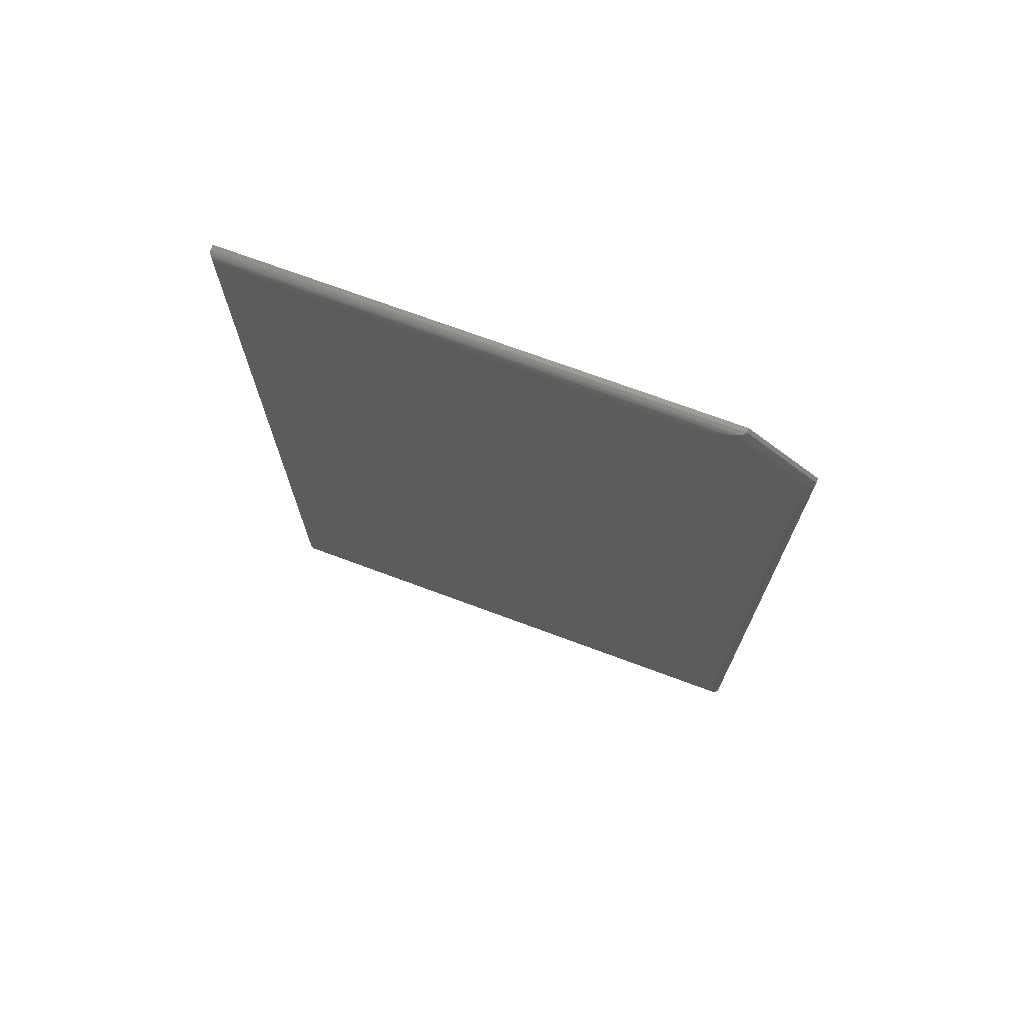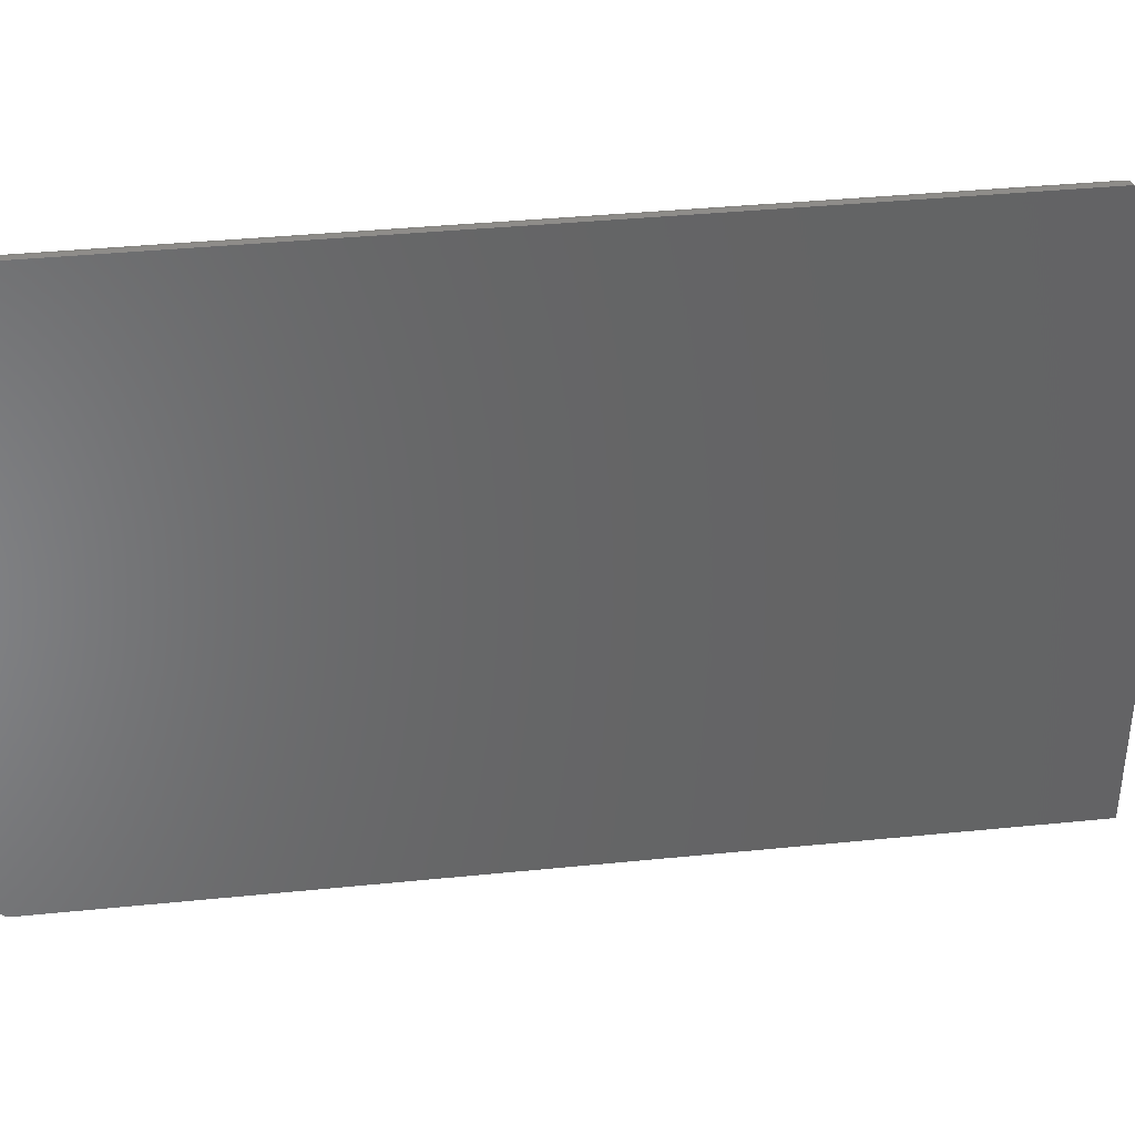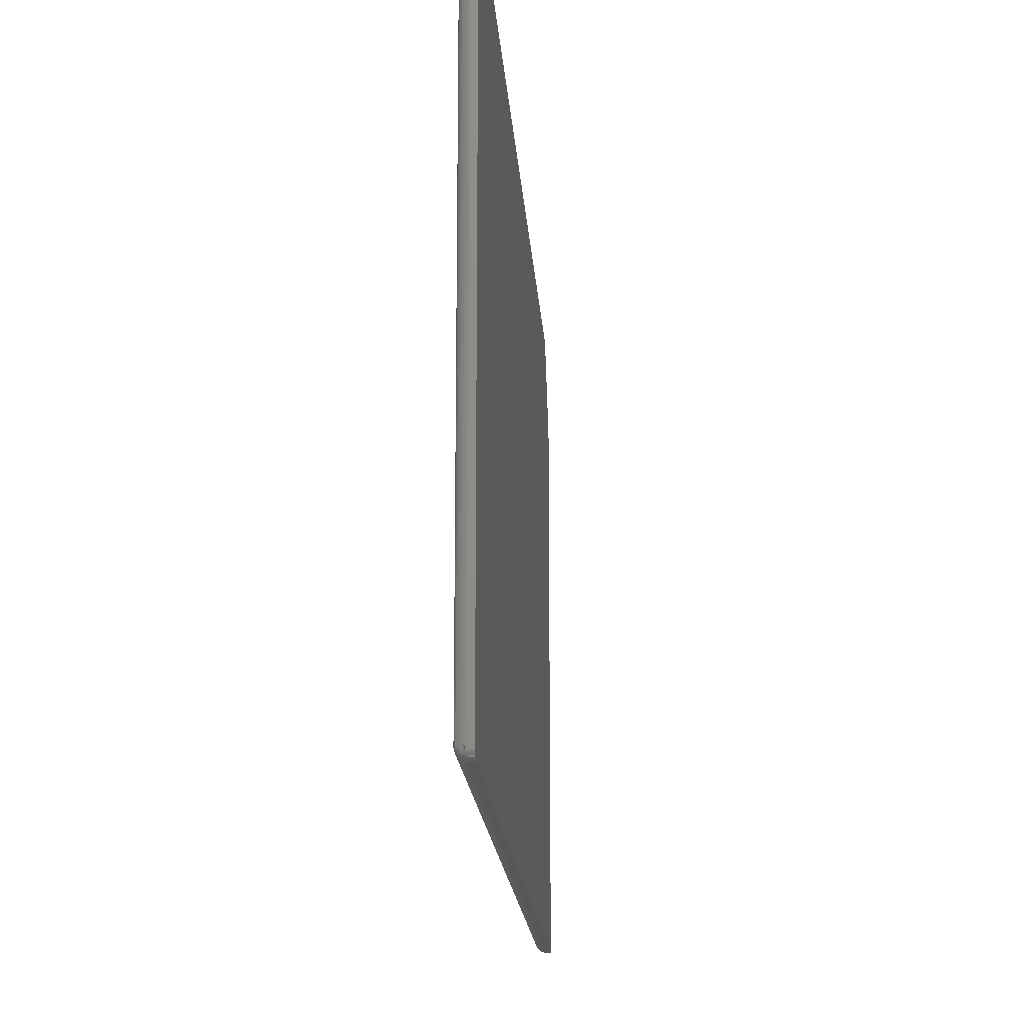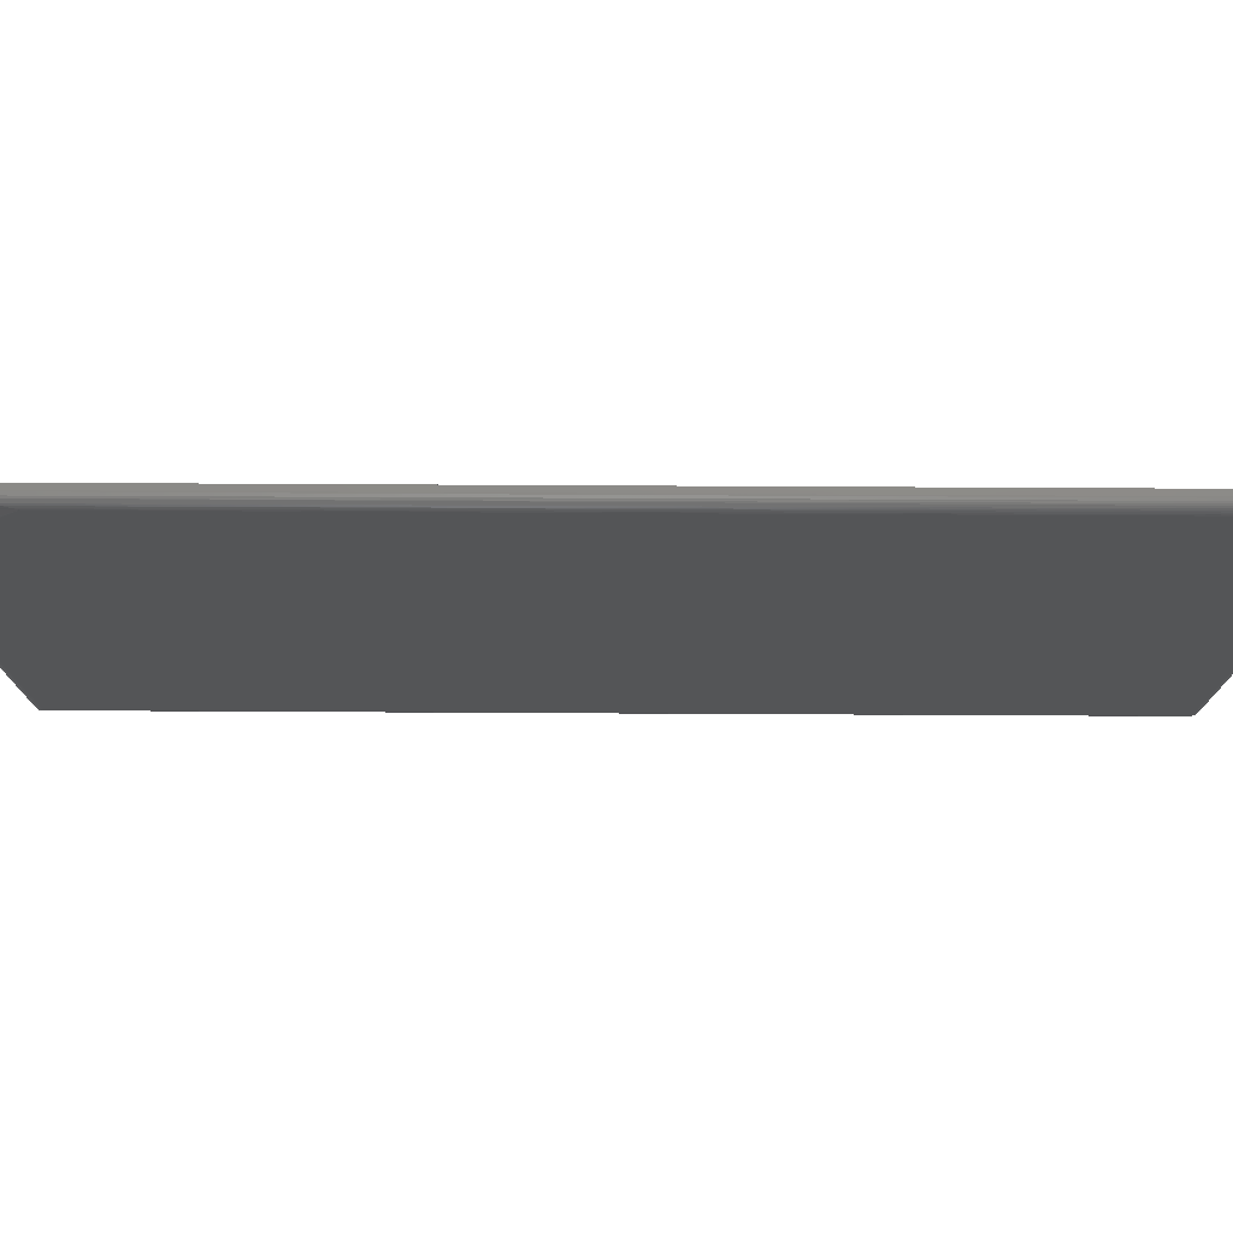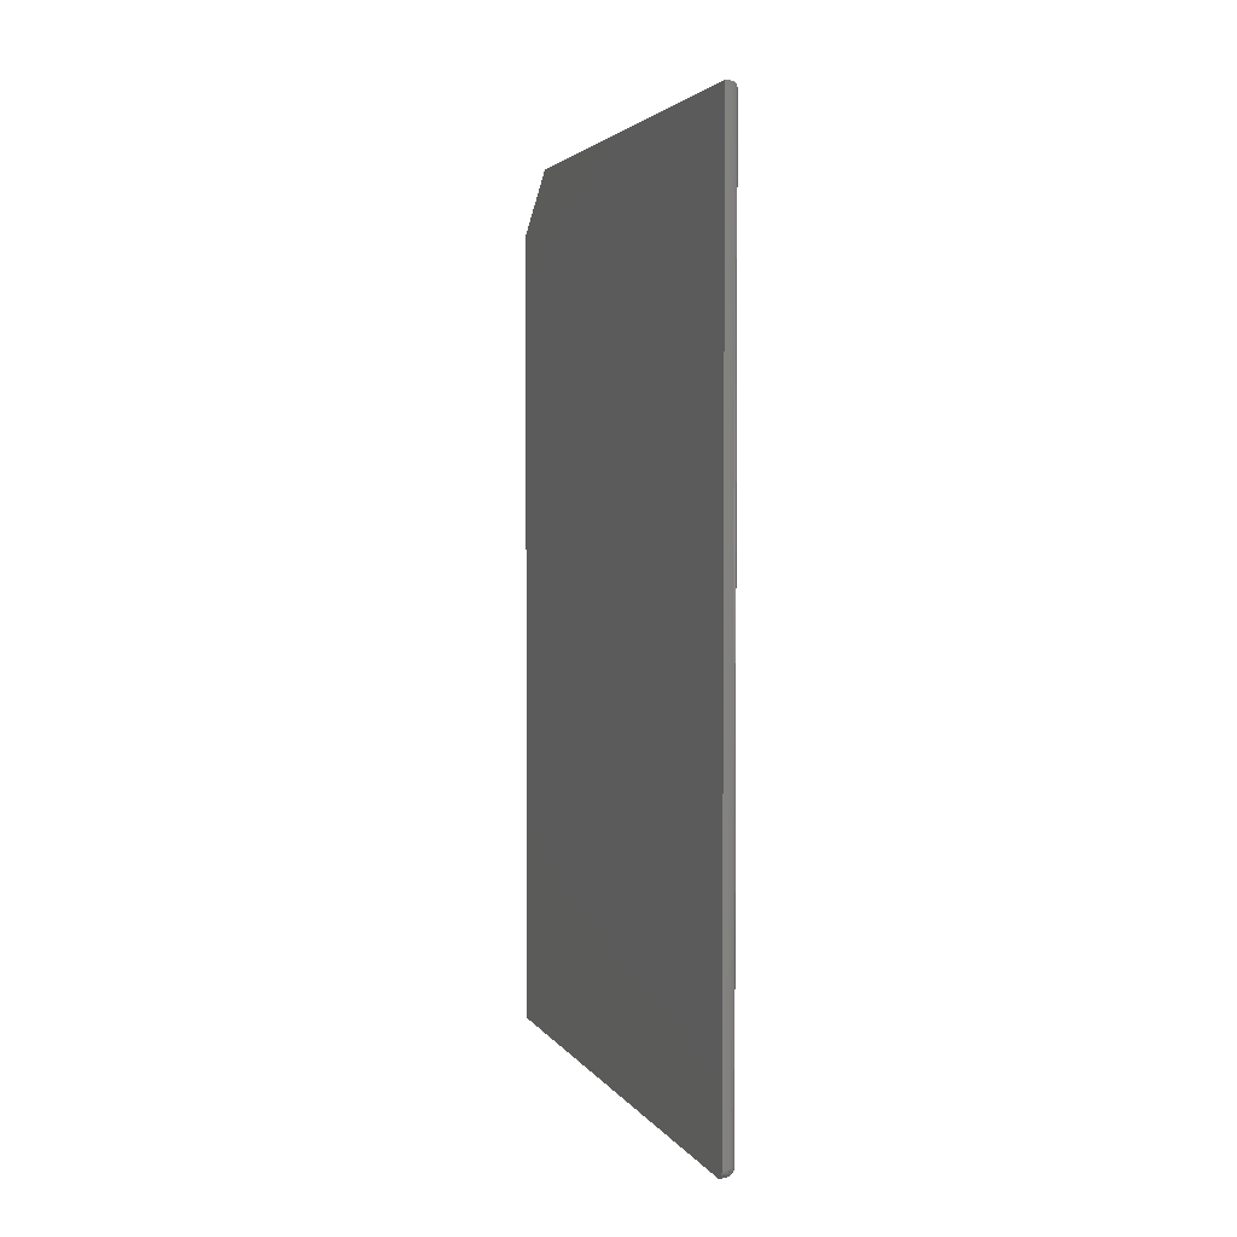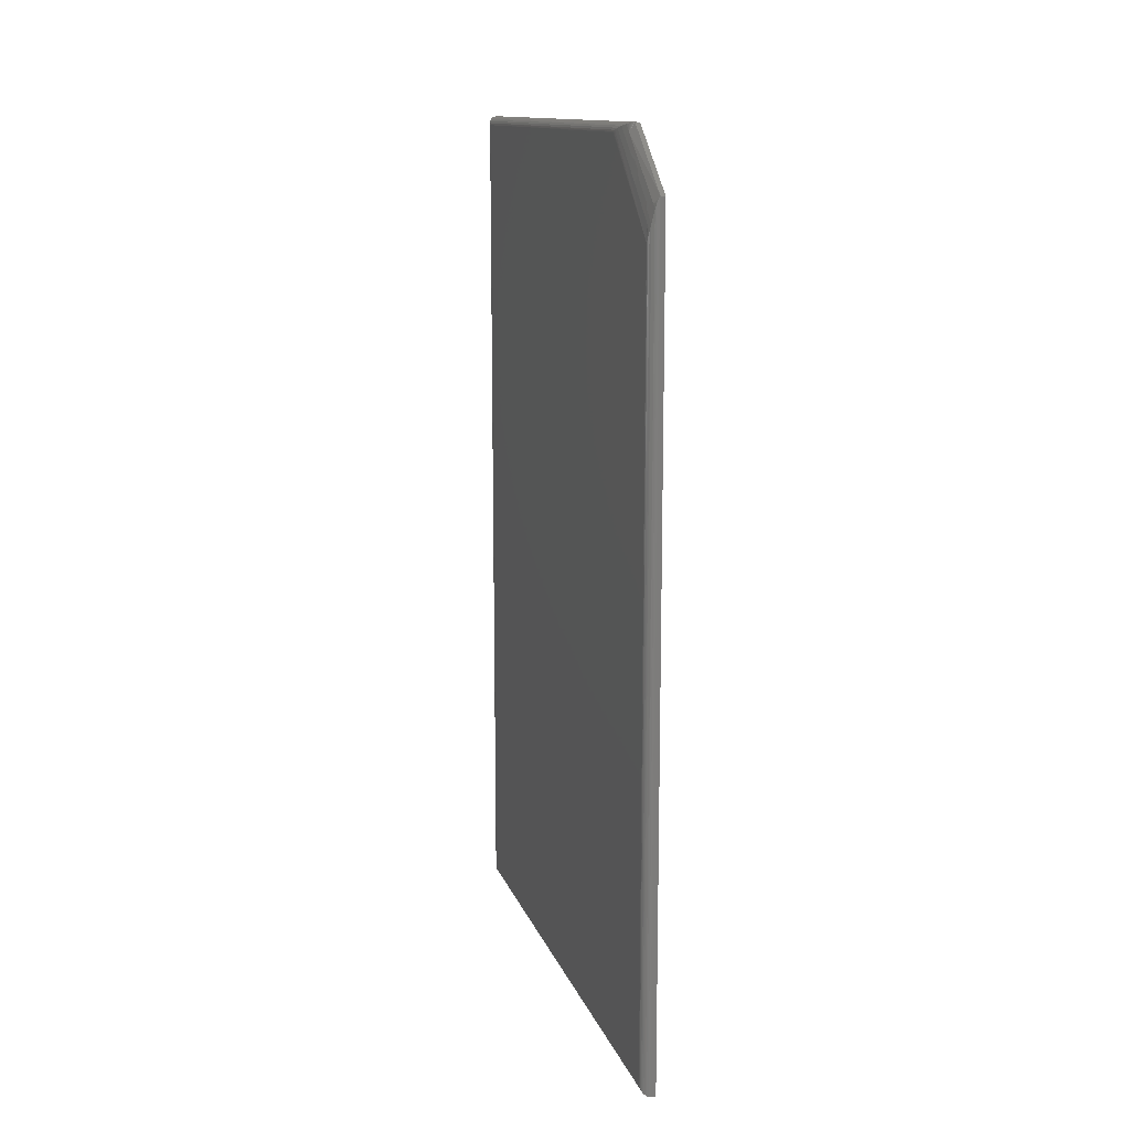
<metadata>
{"format":"stl","ext":"stl","renderer":"f3d","projection":"perspective","resolution":1024,"background":"white","views":[{"elev":71.5,"azim":110.4,"up":"+Z"},{"elev":38.0,"azim":-97.3,"up":"+Y"},{"elev":-17.3,"azim":-176.2,"up":"+Y"},{"elev":76.5,"azim":90.3,"up":"+Y"},{"elev":3.3,"azim":-18.0,"up":"+Z"},{"elev":13.1,"azim":164.6,"up":"+Z"}]}
</metadata>
<code>
# stl→obj: 143 verts, 282 faces
v -1.071e-18 -0.4988 -0.7404
v 6.762e-33 0.4947 -0.75
v 1.062e-34 -0.4844 -0.75
v -1.553e-16 0.4947 0.6484
v -1.396e-18 -0.4997 -0.7374
v -1.735e-18 -0.5 -0.7344
v -1.665e-16 -0.5 0.75
v -1.665e-16 0.3697 0.75
v -3.333e-20 -0.4874 -0.7497
v -1.32e-19 -0.4904 -0.7488
v -2.924e-19 -0.4931 -0.7474
v -5.081e-19 -0.4954 -0.7454
v -7.71e-19 -0.4974 -0.7431
v 0.02344 0.4791 -0.7344
v 0.02314 -0.4844 -0.7374
v 0.023 0.4828 -0.738
v 0.02344 -0.4844 -0.7344
v 0.007812 -0.4844 -0.75
v 0.009744 0.4946 -0.7499
v 0.01086 -0.4844 -0.7497
v 0.007812 0.4947 -0.75
v 0.01221 0.4941 -0.7494
v 0.01457 0.4932 -0.7485
v 0.01379 -0.4844 -0.7488
v 0.01675 0.4919 -0.7472
v 0.01649 -0.4844 -0.7474
v 0.0187 0.4903 -0.7456
v 0.01886 -0.4844 -0.7454
v 0.02036 0.4884 -0.7437
v 0.0208 -0.4844 -0.7431
v 0.02169 0.4863 -0.7416
v 0.02225 -0.4844 -0.7404
v 0.007812 -0.5 -0.7344
v 0.009744 -0.4999 0.7499
v 0.007812 -0.5 0.75
v 0.01086 -0.4997 -0.7344
v 0.023 -0.488 0.738
v 0.02314 -0.4874 -0.7344
v 0.02344 -0.4844 0.7344
v 0.01221 -0.4994 0.7494
v 0.01379 -0.4988 -0.7344
v 0.01457 -0.4985 0.7485
v 0.01649 -0.4974 -0.7344
v 0.01675 -0.4972 0.7472
v 0.01886 -0.4954 -0.7344
v 0.0187 -0.4956 0.7456
v 0.0208 -0.4931 -0.7344
v 0.02036 -0.4937 0.7437
v 0.02169 -0.4916 0.7416
v 0.02225 -0.4904 -0.7344
v 0.02344 0.4792 0.5827
v 0.02344 0.3109 0.7344
v 0.007812 -0.4874 -0.7497
v 0.007812 -0.4904 -0.7488
v 0.007812 -0.4931 -0.7474
v 0.007812 -0.4954 -0.7454
v 0.007812 -0.4974 -0.7431
v 0.007812 -0.4988 -0.7404
v 0.007812 -0.4997 -0.7374
v 0.01035 -0.4872 -0.7495
v 0.02314 -0.4865 -0.7365
v 0.01063 -0.4902 -0.7486
v 0.0108 -0.4928 -0.7472
v 0.02197 -0.4864 -0.7407
v 0.02197 -0.4907 -0.7364
v 0.01982 -0.4858 -0.7443
v 0.01503 -0.4859 -0.7482
v 0.01035 -0.4995 -0.7372
v 0.01379 -0.4946 -0.7446
v 0.01583 -0.4971 -0.7386
v 0.01503 -0.4982 -0.7359
v 0.01063 -0.4986 -0.7402
v 0.0108 -0.4972 -0.7428
v 0.01086 -0.4952 -0.7452
v 0.01583 -0.4886 -0.7471
v 0.01633 -0.4912 -0.7455
v 0.01649 -0.4936 -0.7436
v 0.01633 -0.4955 -0.7412
v 0.02225 -0.4886 -0.7386
v 0.02055 -0.4882 -0.7426
v 0.0208 -0.4905 -0.7405
v 0.02055 -0.4926 -0.7382
v 0.01982 -0.4943 -0.7358
v 0.01802 -0.4874 -0.7458
v 0.01865 -0.4899 -0.7442
v 0.01886 -0.4922 -0.7422
v 0.01865 -0.4942 -0.7399
v 0.01802 -0.4958 -0.7374
v 0.02333 0.481 0.585
v 0.009105 0.4947 0.6478
v 0.01065 0.4945 0.6456
v 0.01293 0.4939 0.6396
v 0.01967 0.4893 0.6099
v 0.02141 0.4868 0.5996
v 0.02288 0.4833 0.5893
v 0.01537 0.4928 0.6306
v 0.007812 0.4947 0.6484
v 0.02335 0.3131 0.7361
v 0.009451 0.3692 0.7499
v 0.01135 0.3673 0.7496
v 0.01281 0.3649 0.7492
v 0.01396 0.3623 0.7487
v 0.01646 0.3546 0.7474
v 0.0195 0.3408 0.7447
v 0.02178 0.3268 0.7414
v 0.02298 0.3172 0.7381
v 0.007812 0.3697 0.75
v 0.01926 0.3856 0.7058
v 0.01602 0.4098 0.7007
v 0.01613 0.396 0.7124
v 0.01814 0.4183 0.6829
v 0.01585 0.4322 0.6818
v 0.01592 0.4237 0.689
v 0.01886 0.4623 0.6394
v 0.01551 0.4755 0.6452
v 0.01558 0.4669 0.6525
v 0.02143 0.4768 0.6085
v 0.02146 0.4668 0.6174
v 0.02148 0.4568 0.6262
v 0.0215 0.4468 0.6351
v 0.02153 0.4367 0.644
v 0.02155 0.4267 0.6529
v 0.02157 0.4167 0.6617
v 0.0216 0.4068 0.6705
v 0.02163 0.3908 0.6847
v 0.02167 0.3748 0.6989
v 0.02171 0.3588 0.713
v 0.02175 0.3428 0.7272
v 0.01635 0.3684 0.7357
v 0.01624 0.3822 0.724
v 0.01578 0.4408 0.6745
v 0.01571 0.4495 0.6672
v 0.01565 0.4582 0.6598
v 0.01544 0.4841 0.6379
v 0.01971 0.4797 0.6182
v 0.01942 0.3557 0.7318
v 0.01934 0.3707 0.7188
v 0.01823 0.4037 0.6955
v 0.01905 0.4248 0.6718
v 0.01901 0.4341 0.6638
v 0.01896 0.4435 0.6556
v 0.01891 0.4529 0.6475
v 0.01975 0.4701 0.6266
f 1 2 3
f 4 2 1
f 4 1 5
f 4 5 6
f 4 6 7
f 4 7 8
f 9 10 11
f 9 11 12
f 9 12 13
f 9 13 1
f 9 1 3
f 14 15 16
f 14 17 15
f 18 19 20
f 18 21 19
f 20 19 22
f 20 22 23
f 20 23 24
f 24 23 25
f 24 25 26
f 26 25 27
f 26 27 28
f 28 27 29
f 28 29 30
f 30 29 31
f 30 31 32
f 32 31 16
f 32 16 15
f 33 34 35
f 33 36 34
f 17 37 38
f 17 39 37
f 40 34 36
f 36 41 40
f 40 41 42
f 42 41 43
f 42 43 44
f 44 43 45
f 44 45 46
f 46 45 47
f 46 47 48
f 49 48 47
f 47 50 49
f 37 49 50
f 37 50 38
f 35 7 33
f 33 7 6
f 18 3 21
f 21 3 2
f 17 14 39
f 39 14 51
f 39 51 52
f 3 18 9
f 9 18 53
f 9 53 10
f 10 53 54
f 10 54 11
f 11 54 55
f 11 55 12
f 12 55 56
f 12 56 13
f 13 56 57
f 13 57 1
f 1 57 58
f 1 58 5
f 5 58 59
f 5 59 6
f 6 59 33
f 18 60 53
f 18 20 60
f 17 61 15
f 17 38 61
f 62 60 20
f 63 62 20
f 64 30 32
f 64 32 15
f 65 50 47
f 30 66 28
f 26 67 24
f 36 33 68
f 36 68 69
f 36 69 70
f 36 70 71
f 36 71 41
f 69 68 72
f 69 72 73
f 69 73 74
f 69 74 63
f 69 63 20
f 69 20 24
f 69 24 67
f 69 67 75
f 69 75 76
f 69 76 77
f 69 77 78
f 69 78 70
f 53 60 54
f 54 60 62
f 54 62 55
f 55 62 63
f 55 63 56
f 56 63 74
f 56 74 57
f 57 74 73
f 57 73 58
f 58 73 72
f 58 72 59
f 59 72 68
f 59 68 33
f 64 15 79
f 79 15 61
f 79 61 65
f 65 61 38
f 65 38 50
f 66 30 80
f 80 30 64
f 80 64 81
f 81 64 79
f 81 79 82
f 82 79 65
f 82 65 83
f 83 65 47
f 83 47 45
f 26 28 84
f 84 28 66
f 84 66 85
f 85 66 80
f 85 80 86
f 86 80 81
f 86 81 87
f 87 81 82
f 87 82 88
f 88 82 83
f 88 83 43
f 43 83 45
f 67 26 75
f 75 26 84
f 75 84 76
f 76 84 85
f 76 85 77
f 77 85 86
f 77 86 78
f 78 86 87
f 78 87 70
f 70 87 88
f 70 88 71
f 71 88 43
f 71 43 41
f 51 16 89
f 51 14 16
f 90 91 92
f 19 92 22
f 27 93 29
f 29 93 94
f 29 94 31
f 31 94 95
f 31 95 16
f 16 95 89
f 96 93 27
f 96 27 25
f 96 25 23
f 96 23 22
f 96 22 92
f 21 97 19
f 19 97 90
f 19 90 92
f 39 98 37
f 39 52 98
f 99 40 100
f 40 101 100
f 101 40 42
f 101 42 102
f 102 42 44
f 102 44 103
f 103 44 46
f 103 46 104
f 104 46 48
f 104 48 49
f 104 49 105
f 105 49 37
f 105 37 106
f 98 106 37
f 107 35 99
f 99 35 34
f 99 34 40
f 107 8 35
f 35 8 7
f 21 2 97
f 97 2 4
f 107 97 8
f 8 97 4
f 108 109 110
f 111 112 113
f 114 115 116
f 51 117 118
f 51 118 119
f 51 119 120
f 51 120 121
f 51 121 122
f 51 122 123
f 51 123 124
f 51 124 125
f 51 125 126
f 51 126 127
f 51 127 128
f 51 128 106
f 51 106 98
f 51 98 52
f 117 51 89
f 117 89 95
f 117 95 94
f 97 107 129
f 97 129 130
f 97 130 110
f 97 110 109
f 97 109 113
f 97 113 112
f 97 112 131
f 97 131 132
f 97 132 133
f 97 133 116
f 97 116 115
f 97 115 134
f 134 96 92
f 134 92 91
f 134 91 90
f 134 90 97
f 129 107 99
f 129 99 100
f 129 100 101
f 129 101 102
f 129 102 103
f 117 94 135
f 135 94 93
f 135 93 134
f 134 93 96
f 129 103 136
f 136 103 104
f 136 104 128
f 128 104 105
f 128 105 106
f 128 127 136
f 136 127 137
f 136 137 129
f 129 137 130
f 127 126 137
f 137 126 108
f 137 108 130
f 130 108 110
f 126 125 108
f 108 125 138
f 108 138 109
f 125 124 138
f 138 124 111
f 138 111 109
f 109 111 113
f 124 123 111
f 111 123 139
f 111 139 112
f 123 122 139
f 139 122 140
f 139 140 112
f 112 140 131
f 122 121 140
f 140 121 141
f 140 141 131
f 131 141 132
f 121 120 141
f 141 120 142
f 141 142 132
f 132 142 133
f 120 119 142
f 142 119 114
f 142 114 133
f 133 114 116
f 119 118 114
f 114 118 143
f 114 143 115
f 118 117 143
f 143 117 135
f 143 135 115
f 115 135 134

</code>
